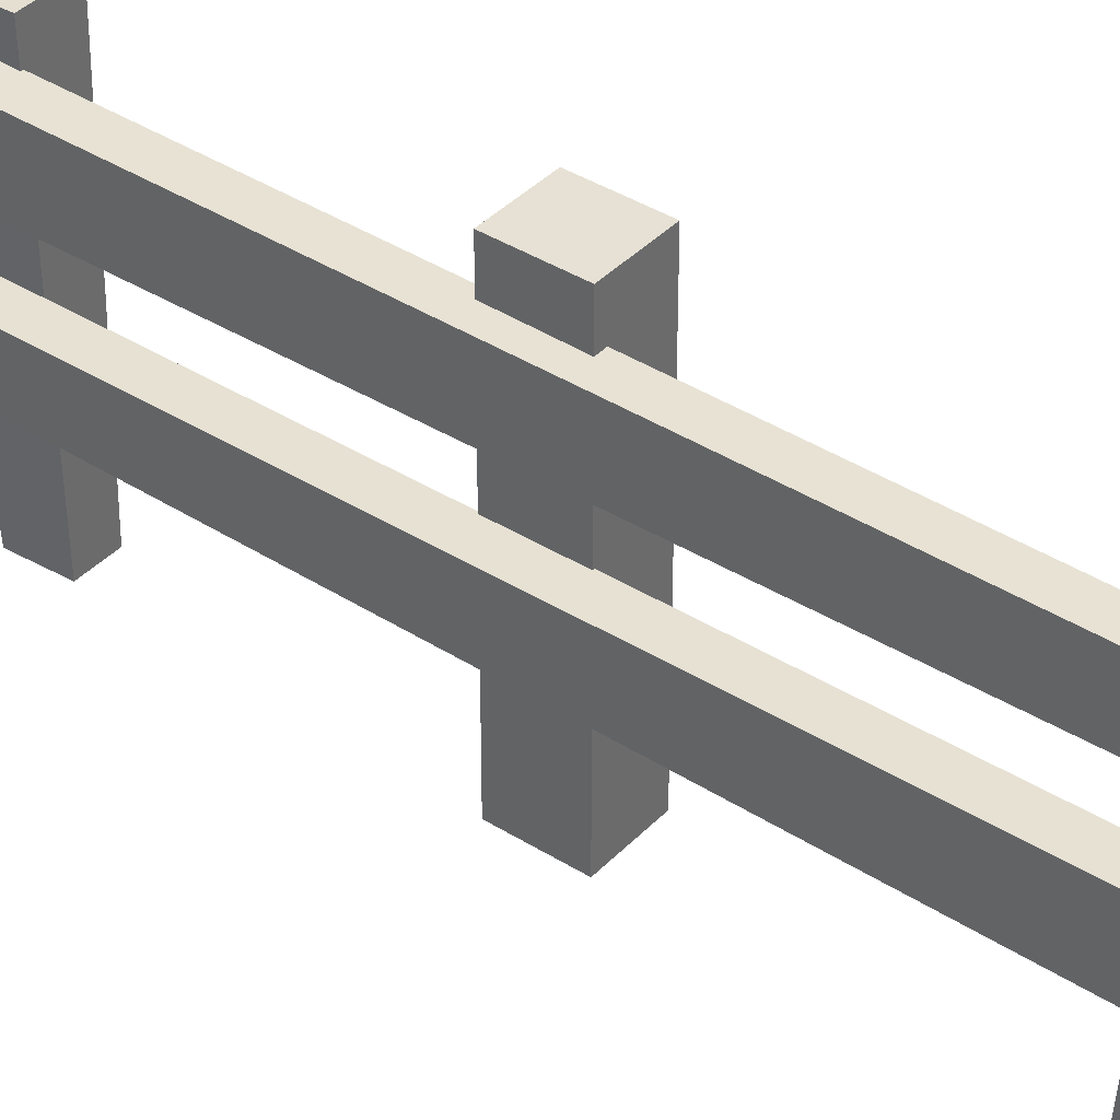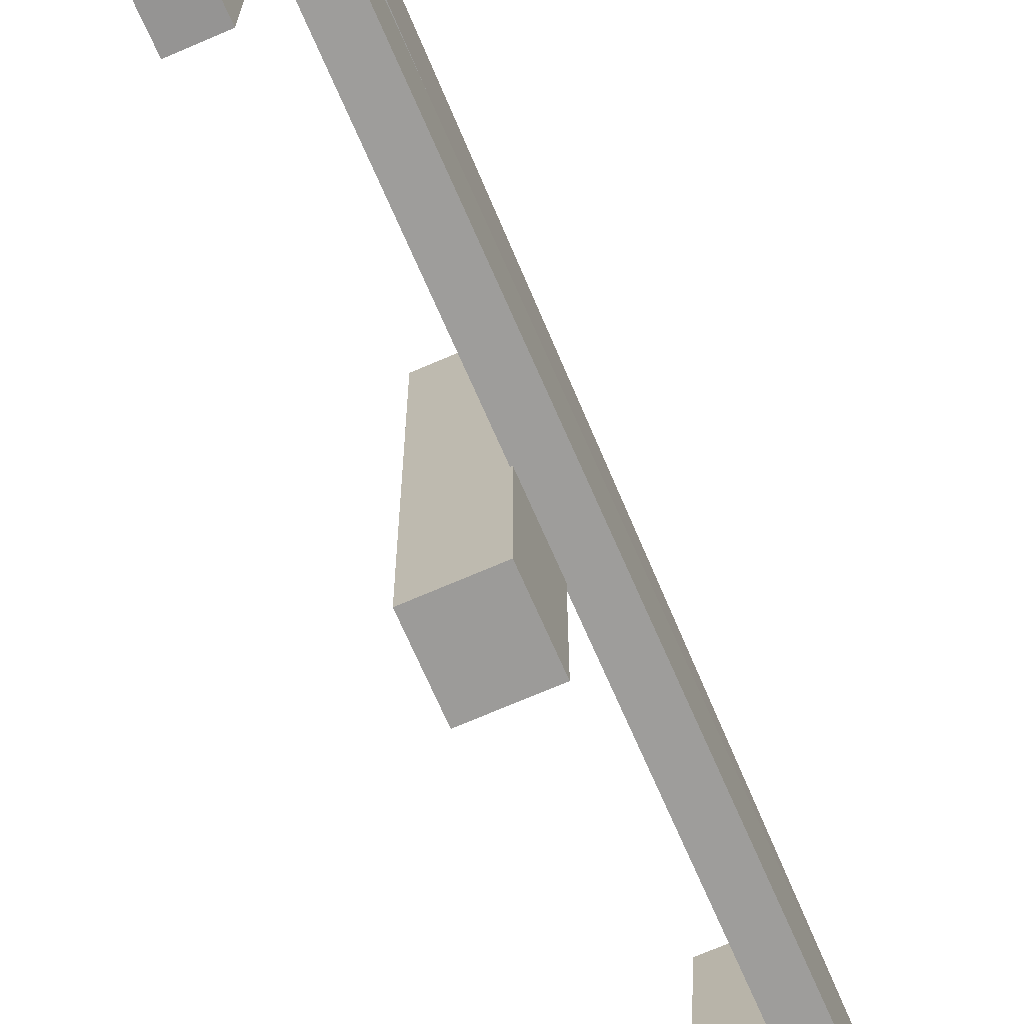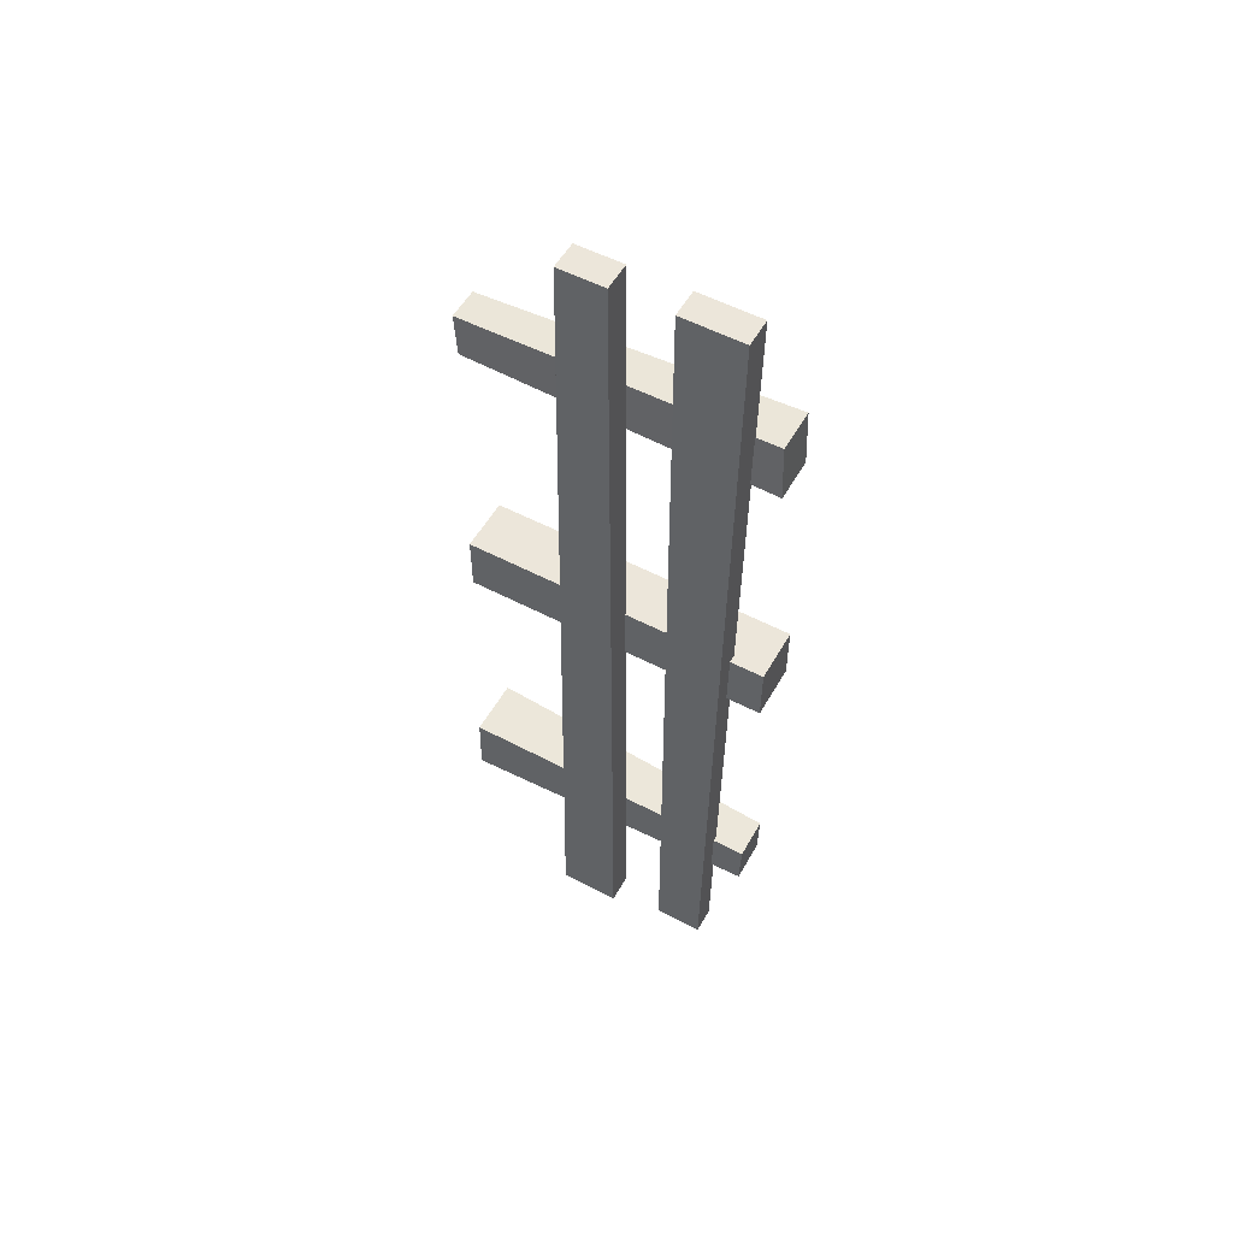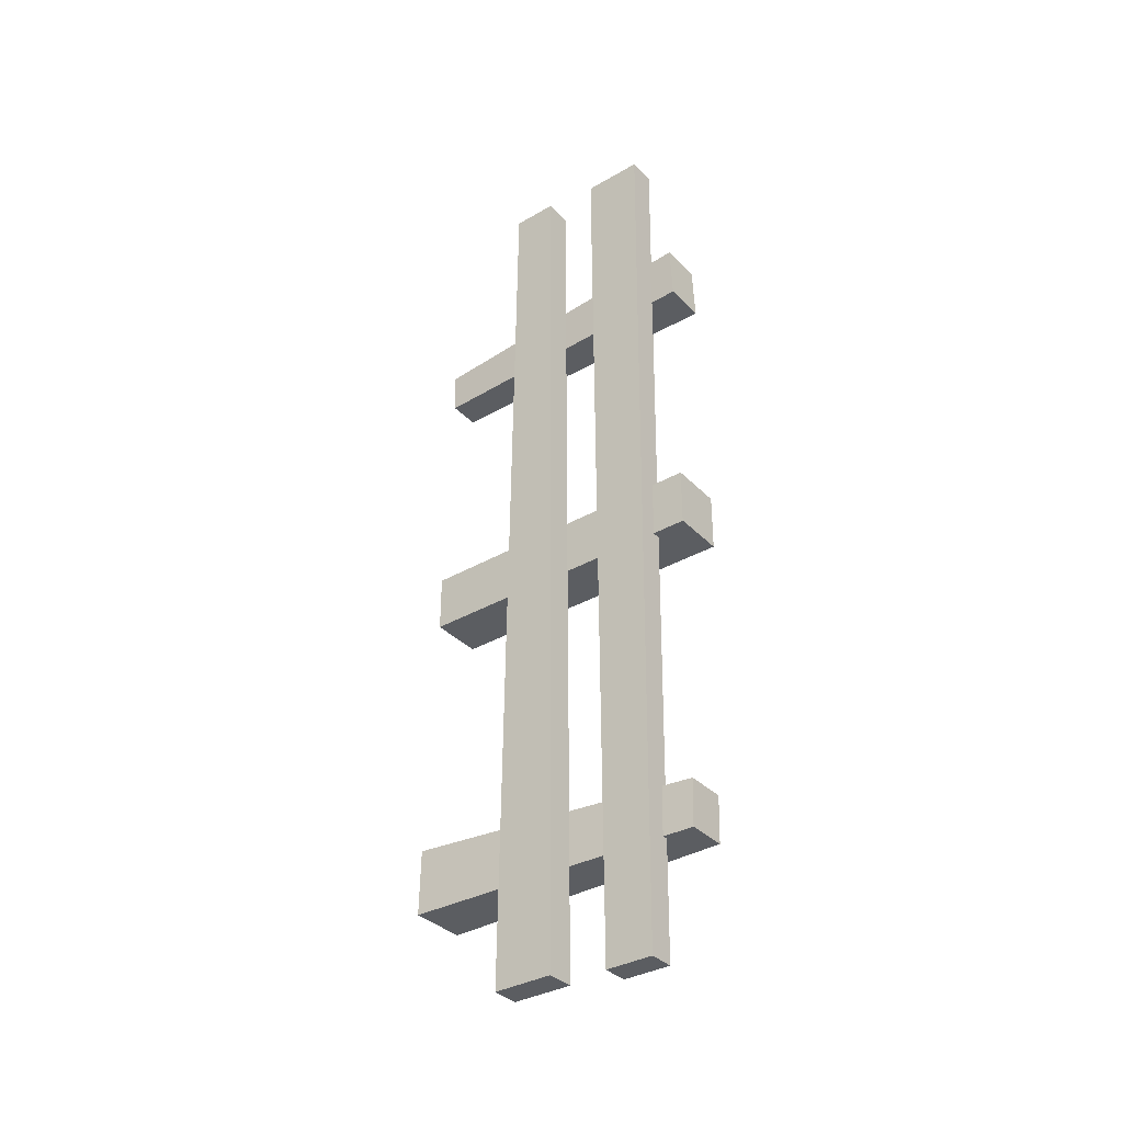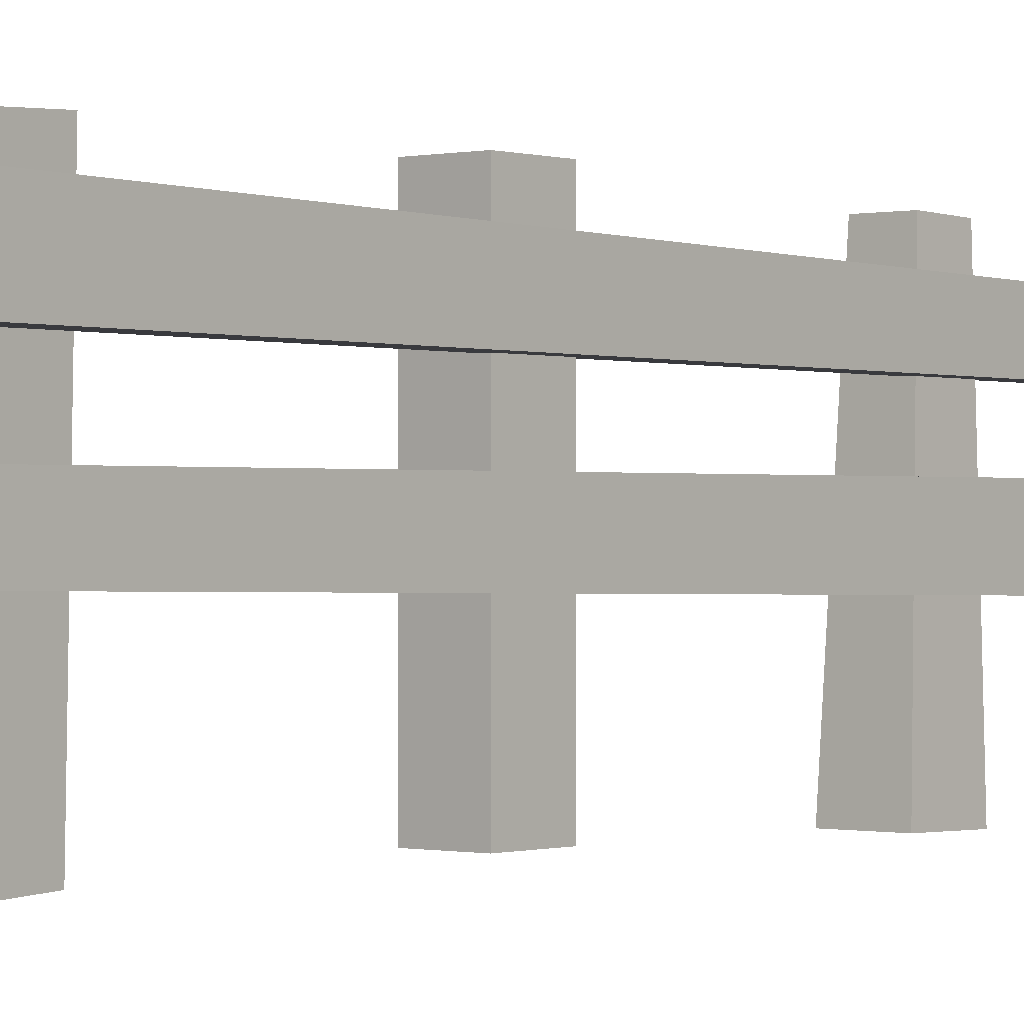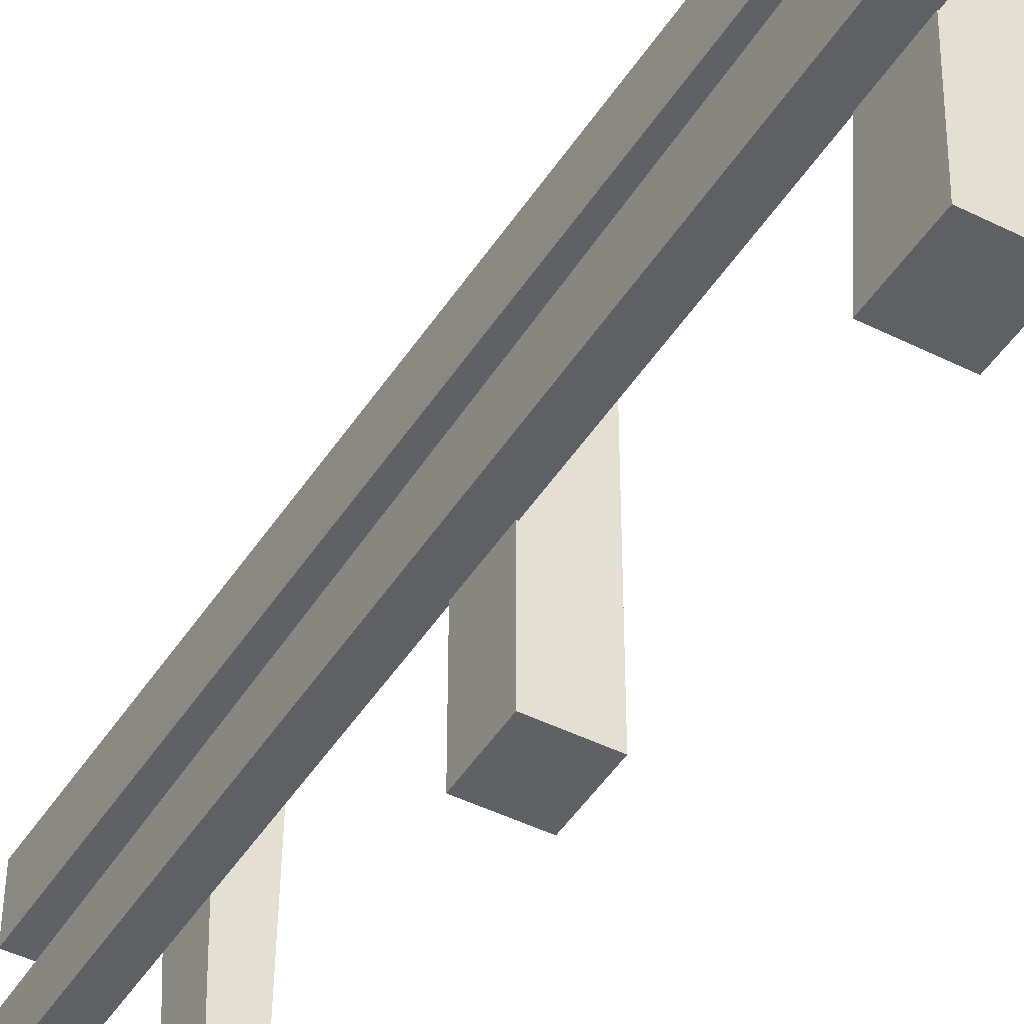
<metadata>
{"format":"obj","ext":"obj","renderer":"f3d","projection":"perspective","resolution":1024,"background":"white","views":[{"elev":39.0,"azim":128.3,"up":"+Y"},{"elev":-69.9,"azim":23.5,"up":"+Y"},{"elev":54.2,"azim":119.2,"up":"+Z"},{"elev":-35.5,"azim":127.3,"up":"+Z"},{"elev":-0.4,"azim":39.9,"up":"+Y"},{"elev":-45.5,"azim":150.0,"up":"+Y"}]}
</metadata>
<code>
g default
v -2.619 11.66 33.55
v -1.856 44.72 35.14
v -6.466 44.72 35.14
v -6.05 11.66 33.55
v -6.05 11.93 28.79
v -2.619 11.93 28.79
v -1.856 44.98 28.79
v -6.466 44.98 28.79
v 1.09 35.65 49.05
v 1.09 42.18 49.05
v -1.96 42.18 49.05
v -1.96 35.65 49.05
v -2.723 35.52 -51.87
v 0.0849 35.52 -51.87
v 0.0849 40.72 -51.87
v -2.723 40.72 -51.87
v 1.471 24.86 49.45
v 1.471 29.79 49.45
v -1.579 29.79 49.45
v -1.579 24.86 49.45
v -1.579 23.66 -51.47
v 1.471 23.66 -51.47
v 1.471 30.19 -51.47
v -1.579 30.19 -51.47
v -1.44 12.06 2.168
v -1.44 45.12 2.168
v -7.229 45.12 2.168
v -7.229 12.06 2.168
v -7.229 12.06 -4.189
v -1.44 12.06 -4.189
v -1.44 45.12 -4.189
v -7.229 45.12 -4.189
v -1.128 11.26 -32
v -2.099 44.45 -33.99
v -6.57 44.45 -33.99
v -7.367 11.26 -32
v -7.367 11.13 -39.15
v -1.128 11.13 -39.15
v -2.099 44.32 -39.15
v -6.57 44.32 -39.15
g pz_fence:Mesh
f 1 2 3
f 1 3 4
f 5 6 1
f 5 1 4
f 7 2 1
f 7 1 6
f 7 8 3
f 7 3 2
f 7 6 5
f 7 5 8
f 3 8 5
f 3 5 4
f 9 10 11
f 9 11 12
f 13 14 9
f 13 9 12
f 15 10 9
f 15 9 14
f 15 16 11
f 15 11 10
f 15 14 13
f 15 13 16
f 11 16 13
f 11 13 12
f 17 18 19
f 17 19 20
f 21 22 17
f 21 17 20
f 23 18 17
f 23 17 22
f 23 24 19
f 23 19 18
f 23 22 21
f 23 21 24
f 19 24 21
f 19 21 20
f 25 26 27
f 25 27 28
f 29 30 25
f 29 25 28
f 31 26 25
f 31 25 30
f 31 32 27
f 31 27 26
f 31 30 29
f 31 29 32
f 27 32 29
f 27 29 28
f 33 34 35
f 33 35 36
f 37 38 33
f 37 33 36
f 39 34 33
f 39 33 38
f 39 40 35
f 39 35 34
f 39 38 37
f 39 37 40
f 35 40 37
f 35 37 36

</code>
